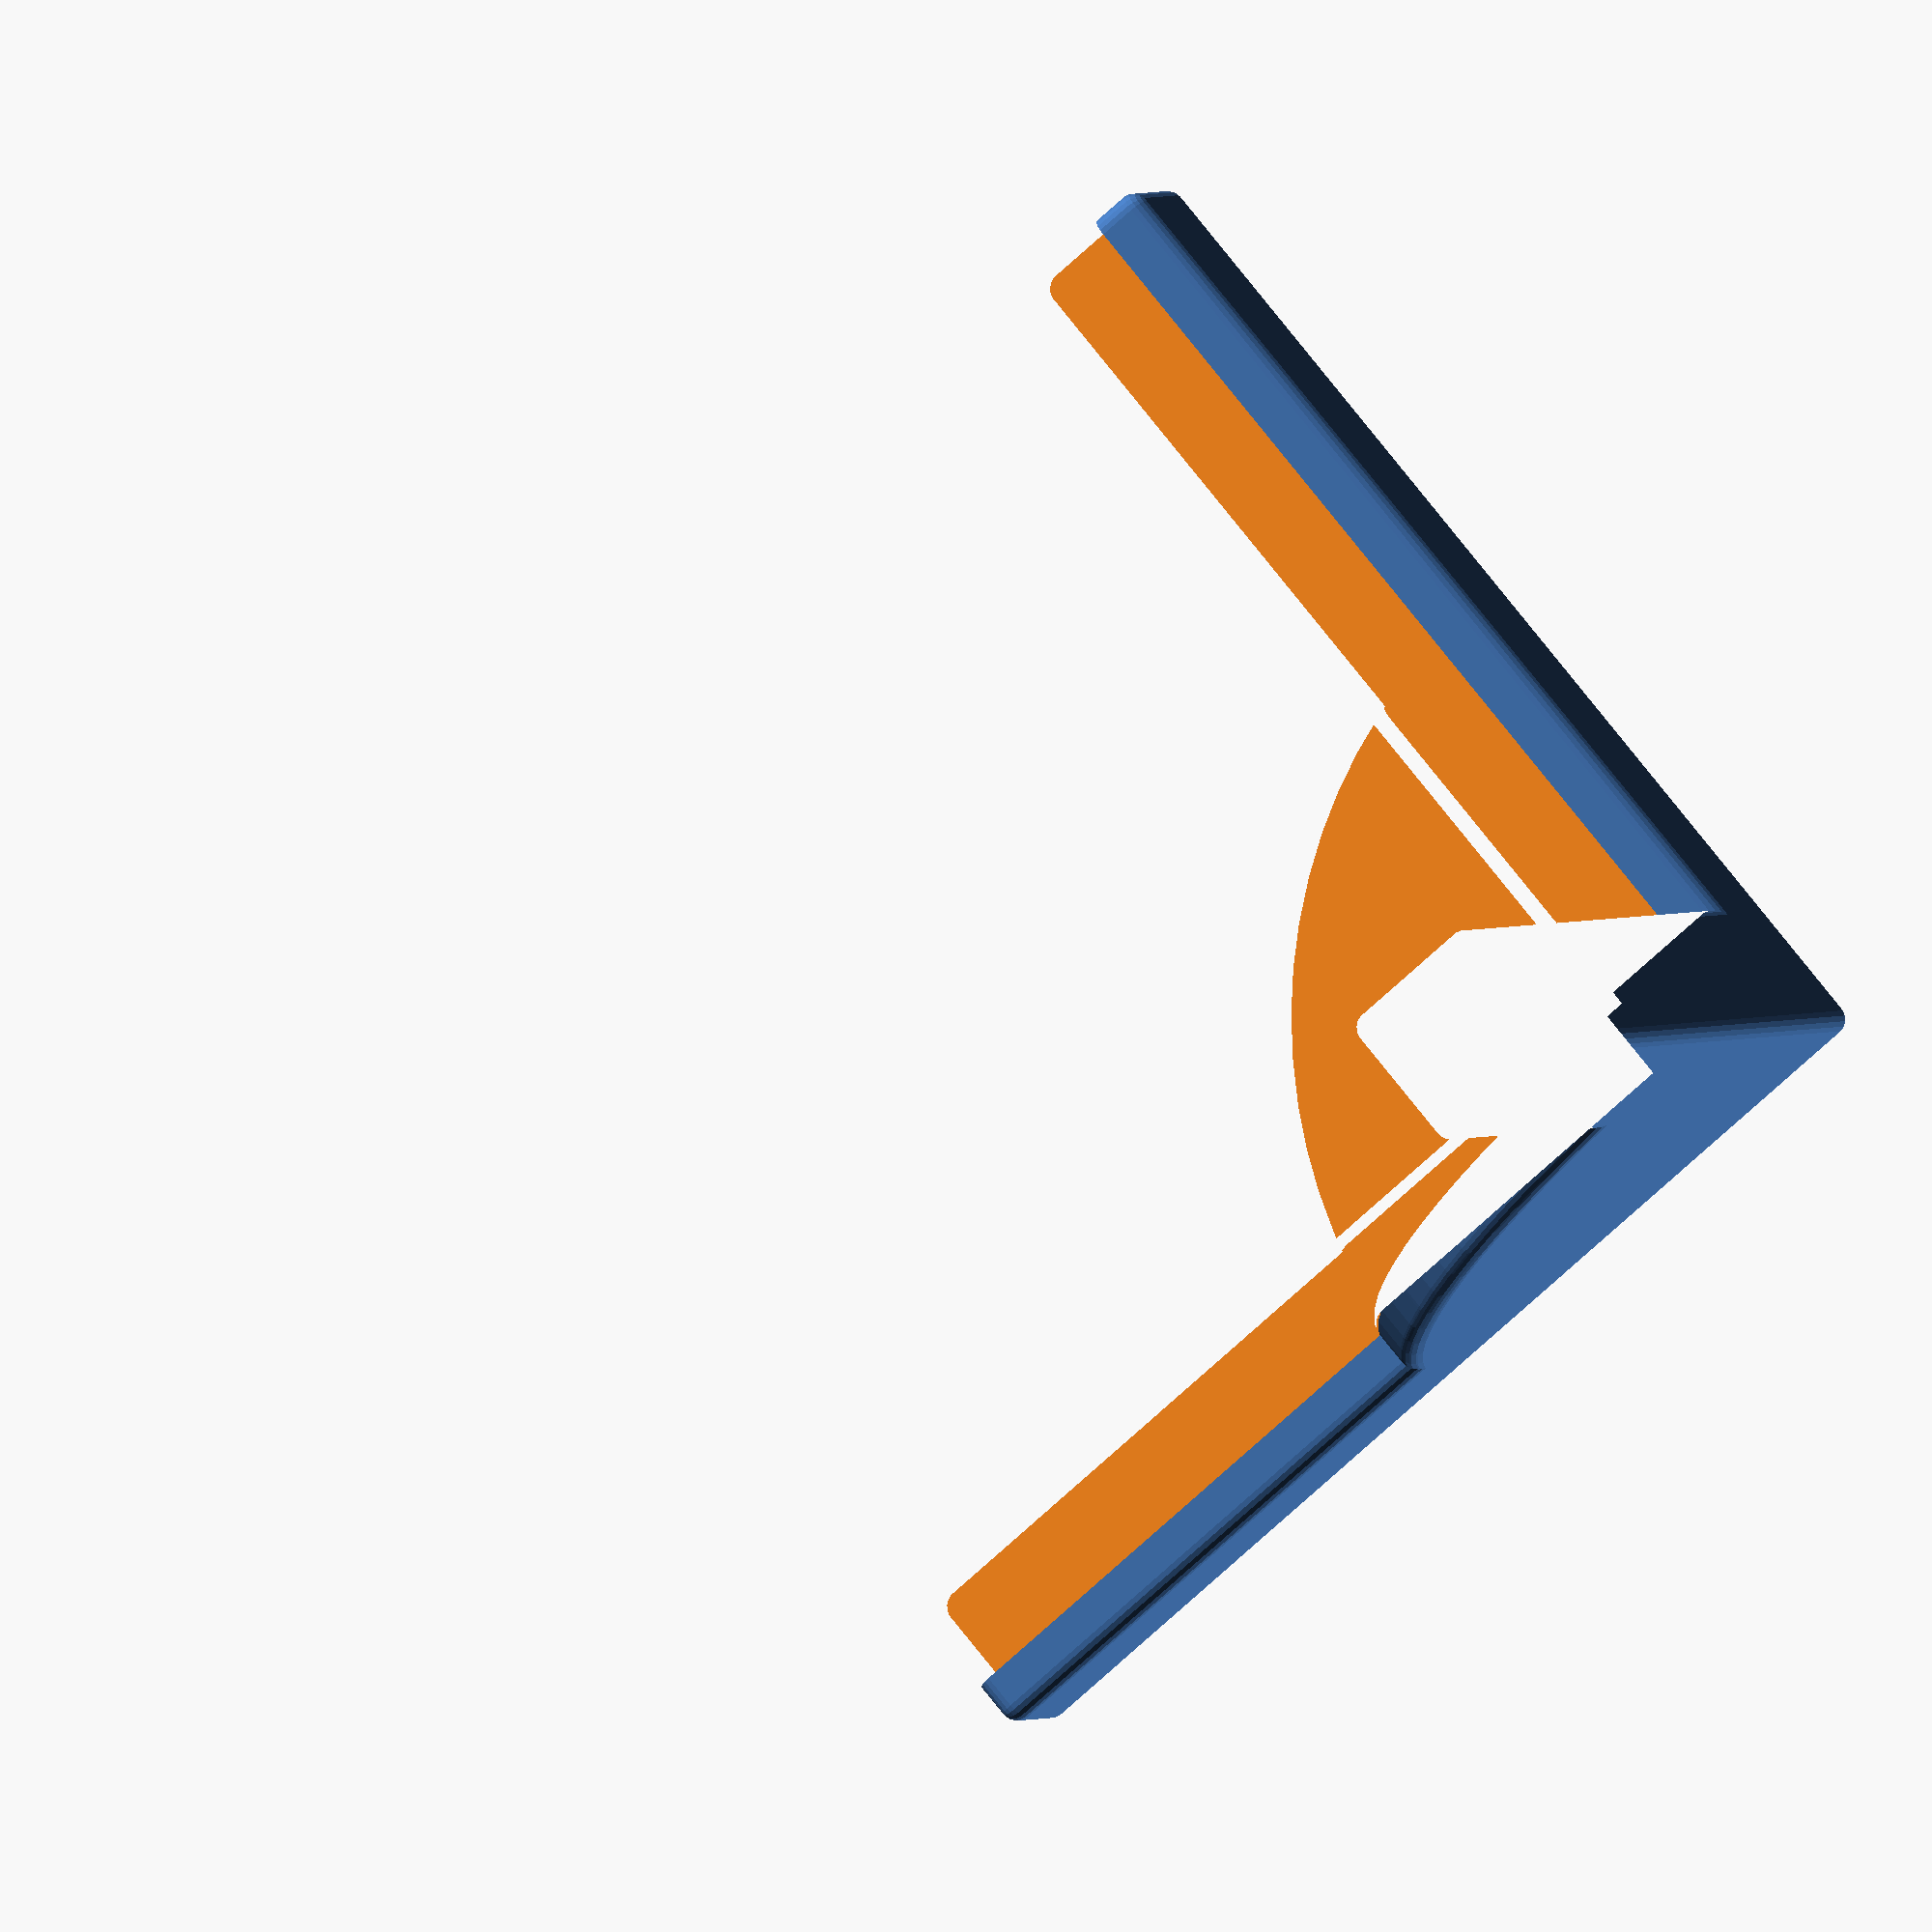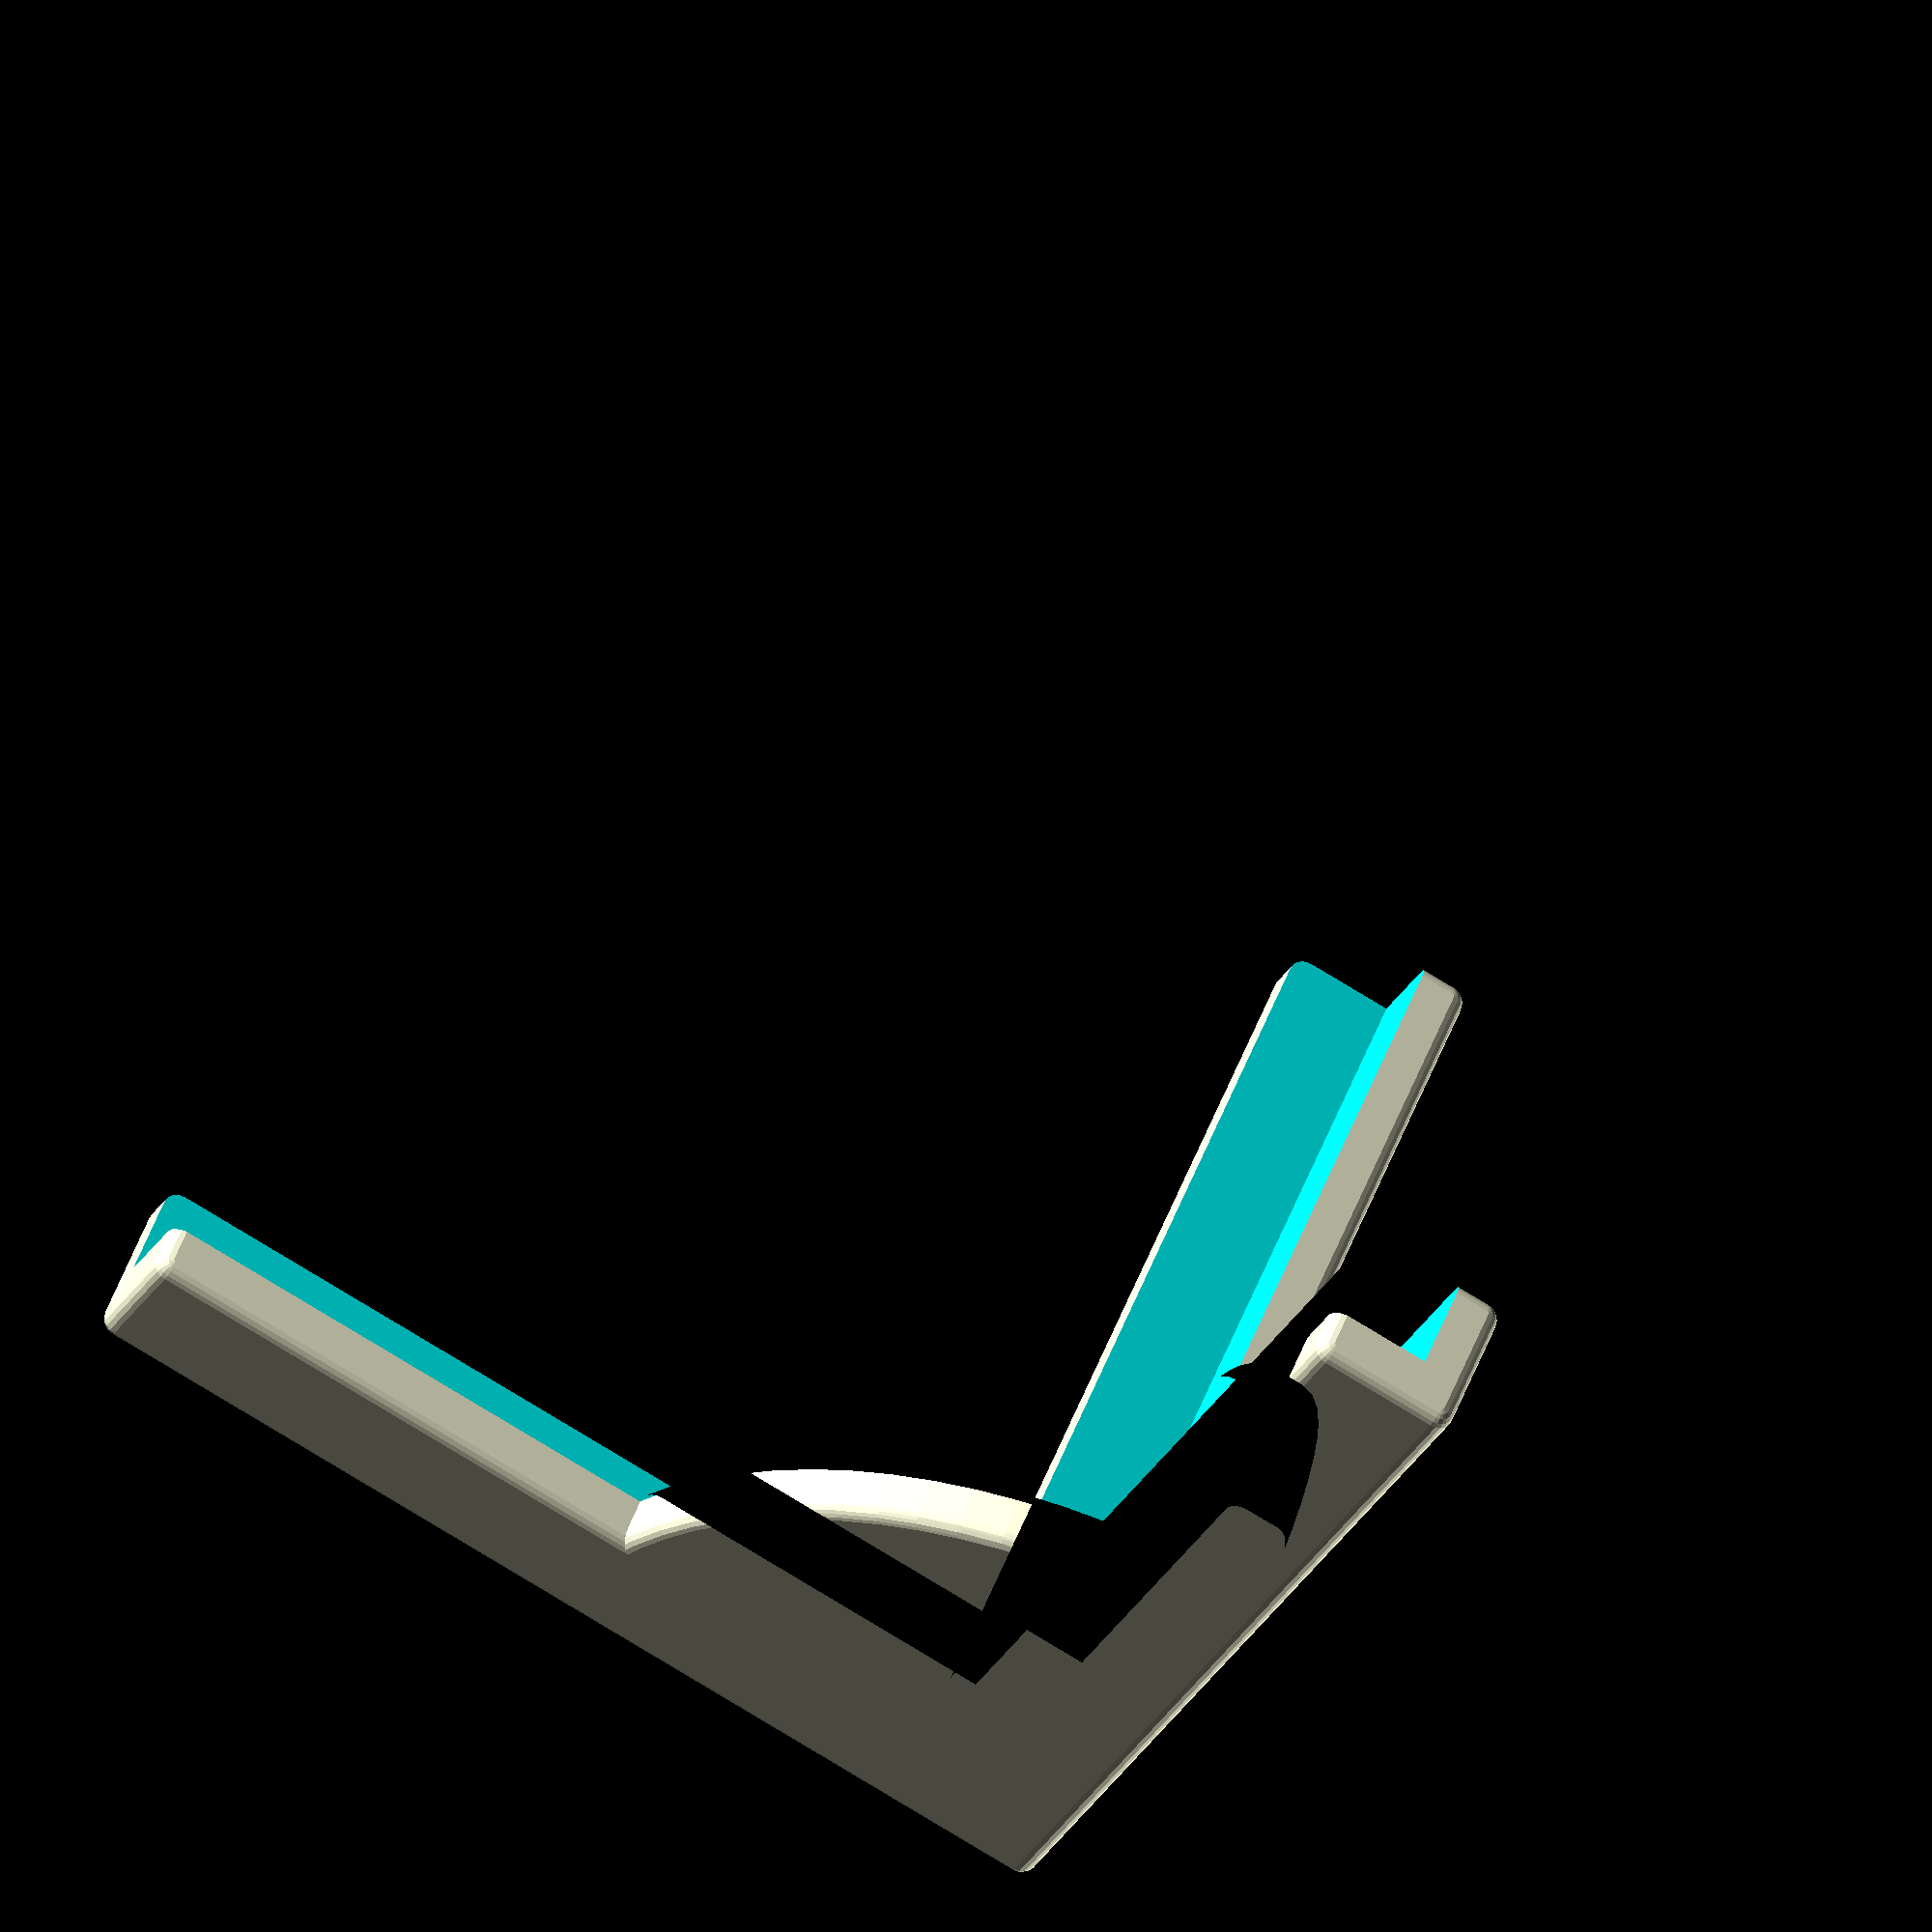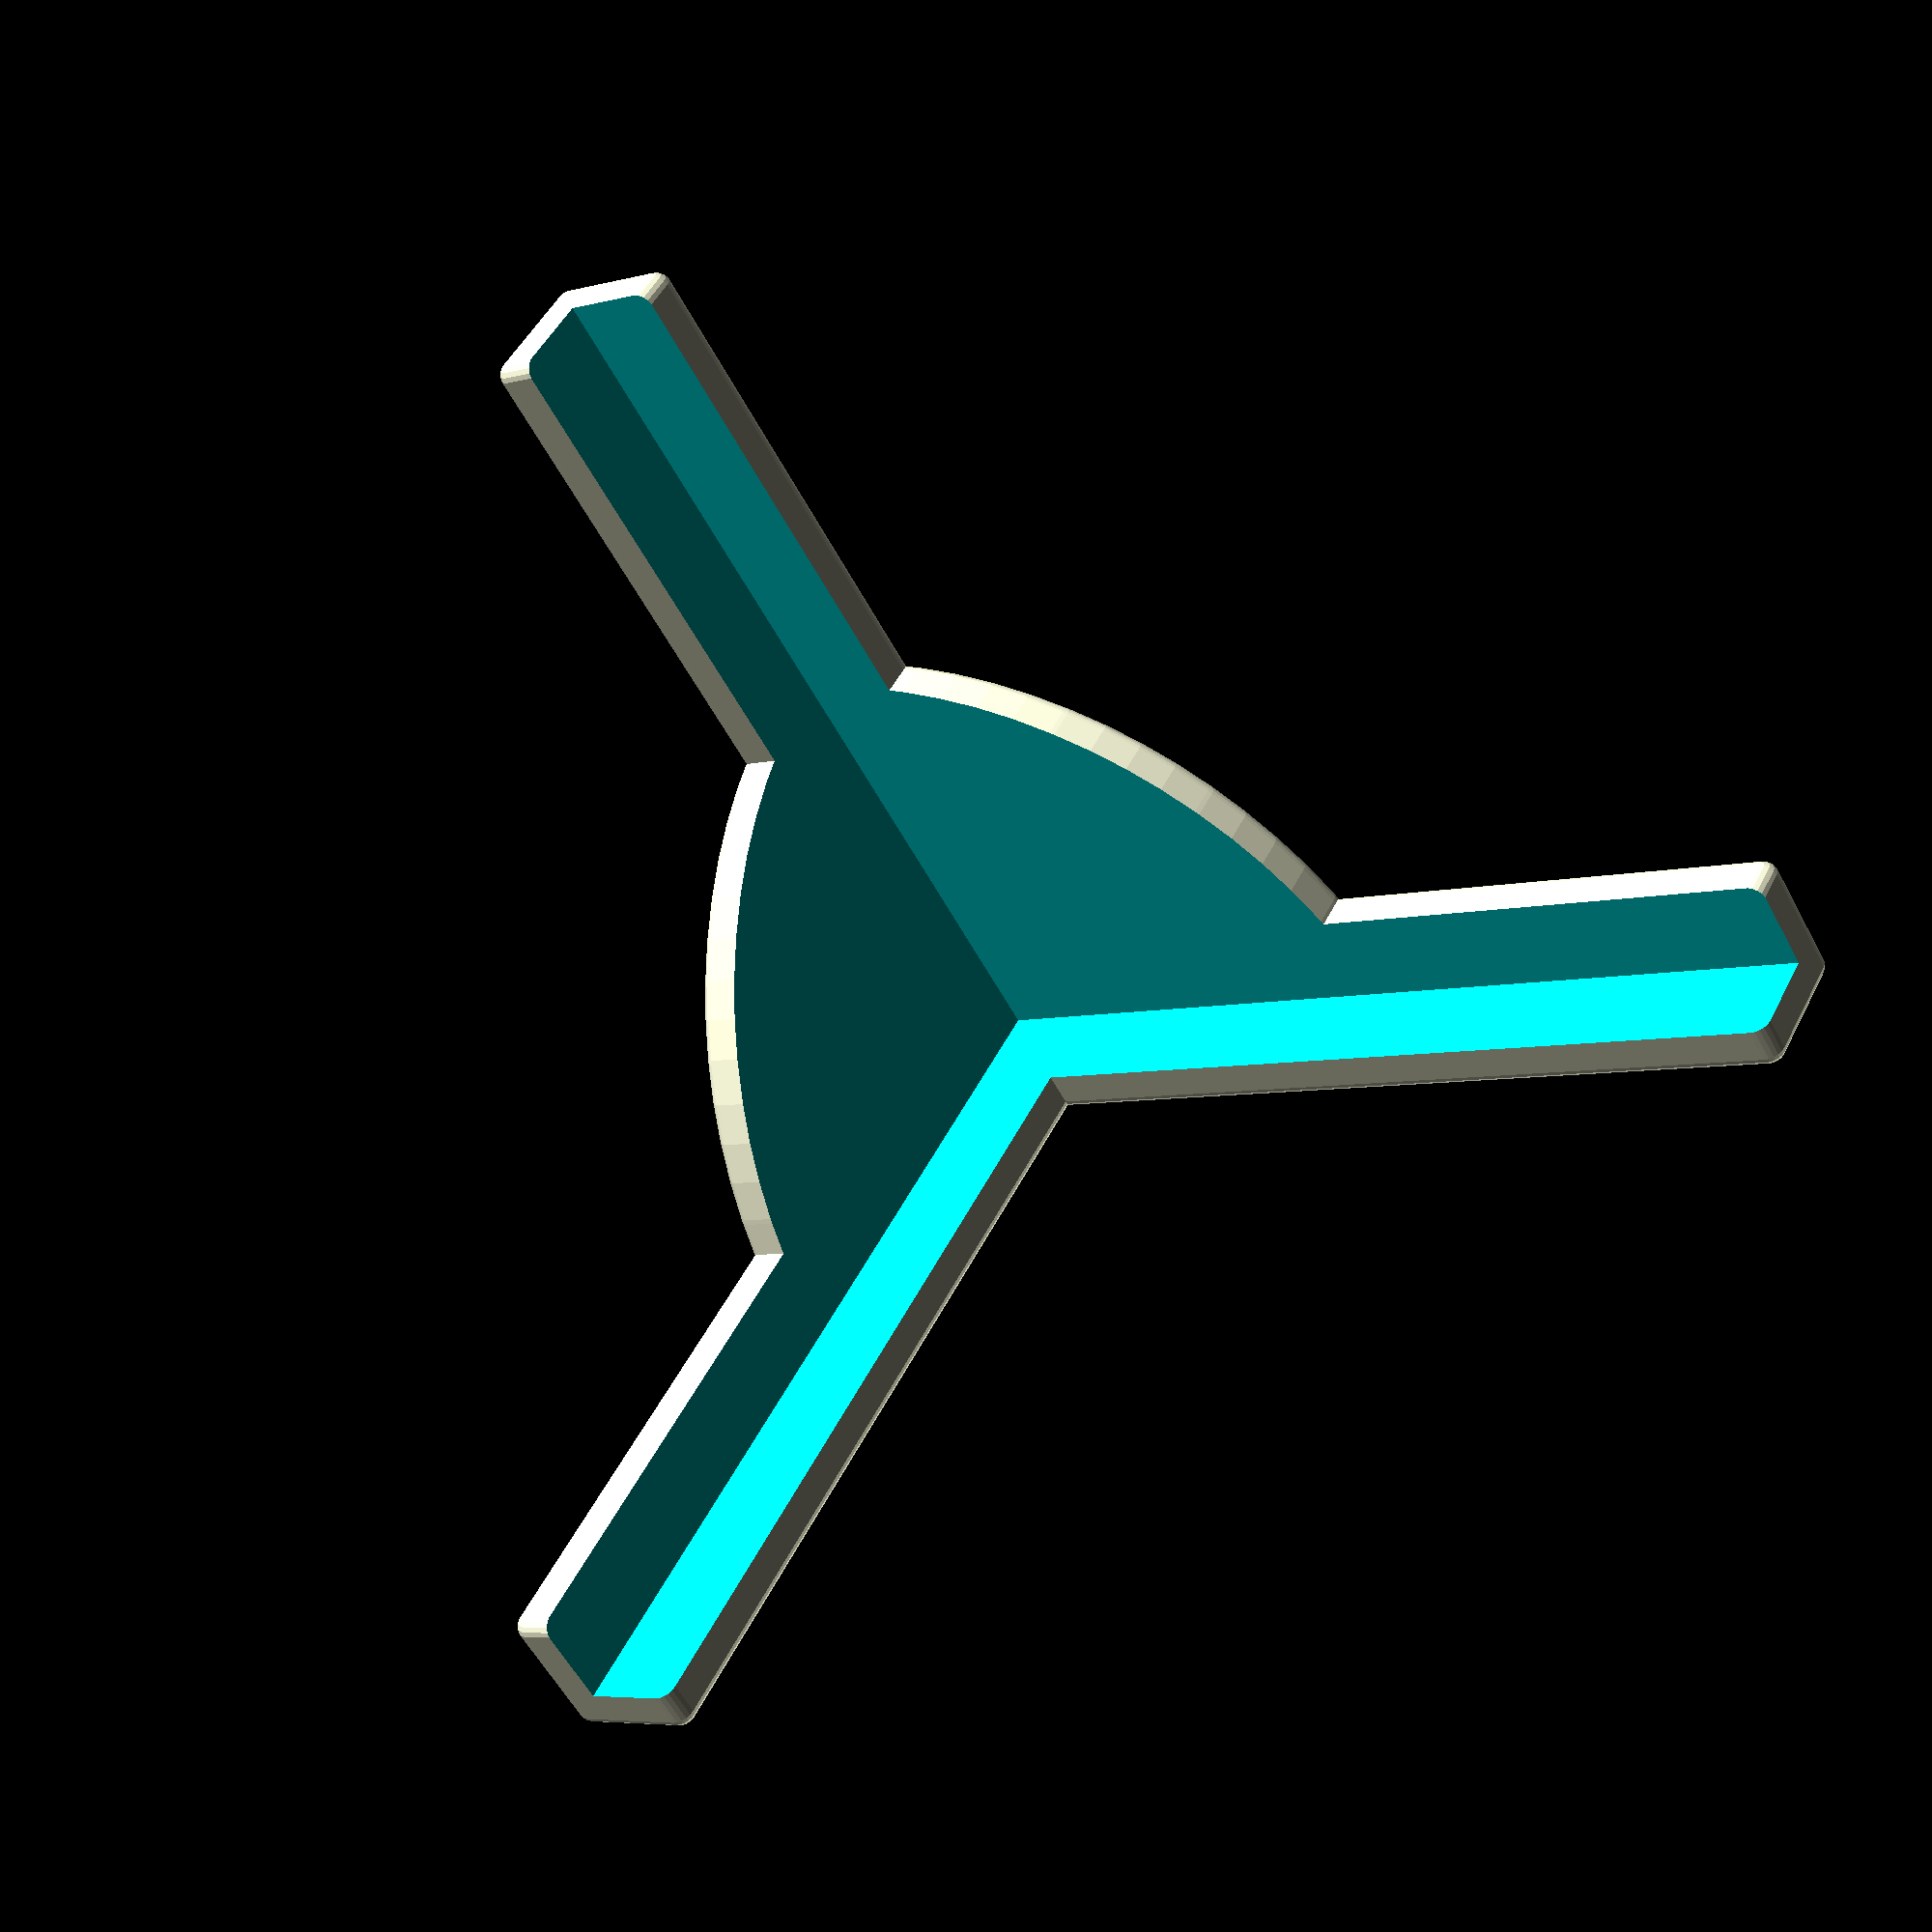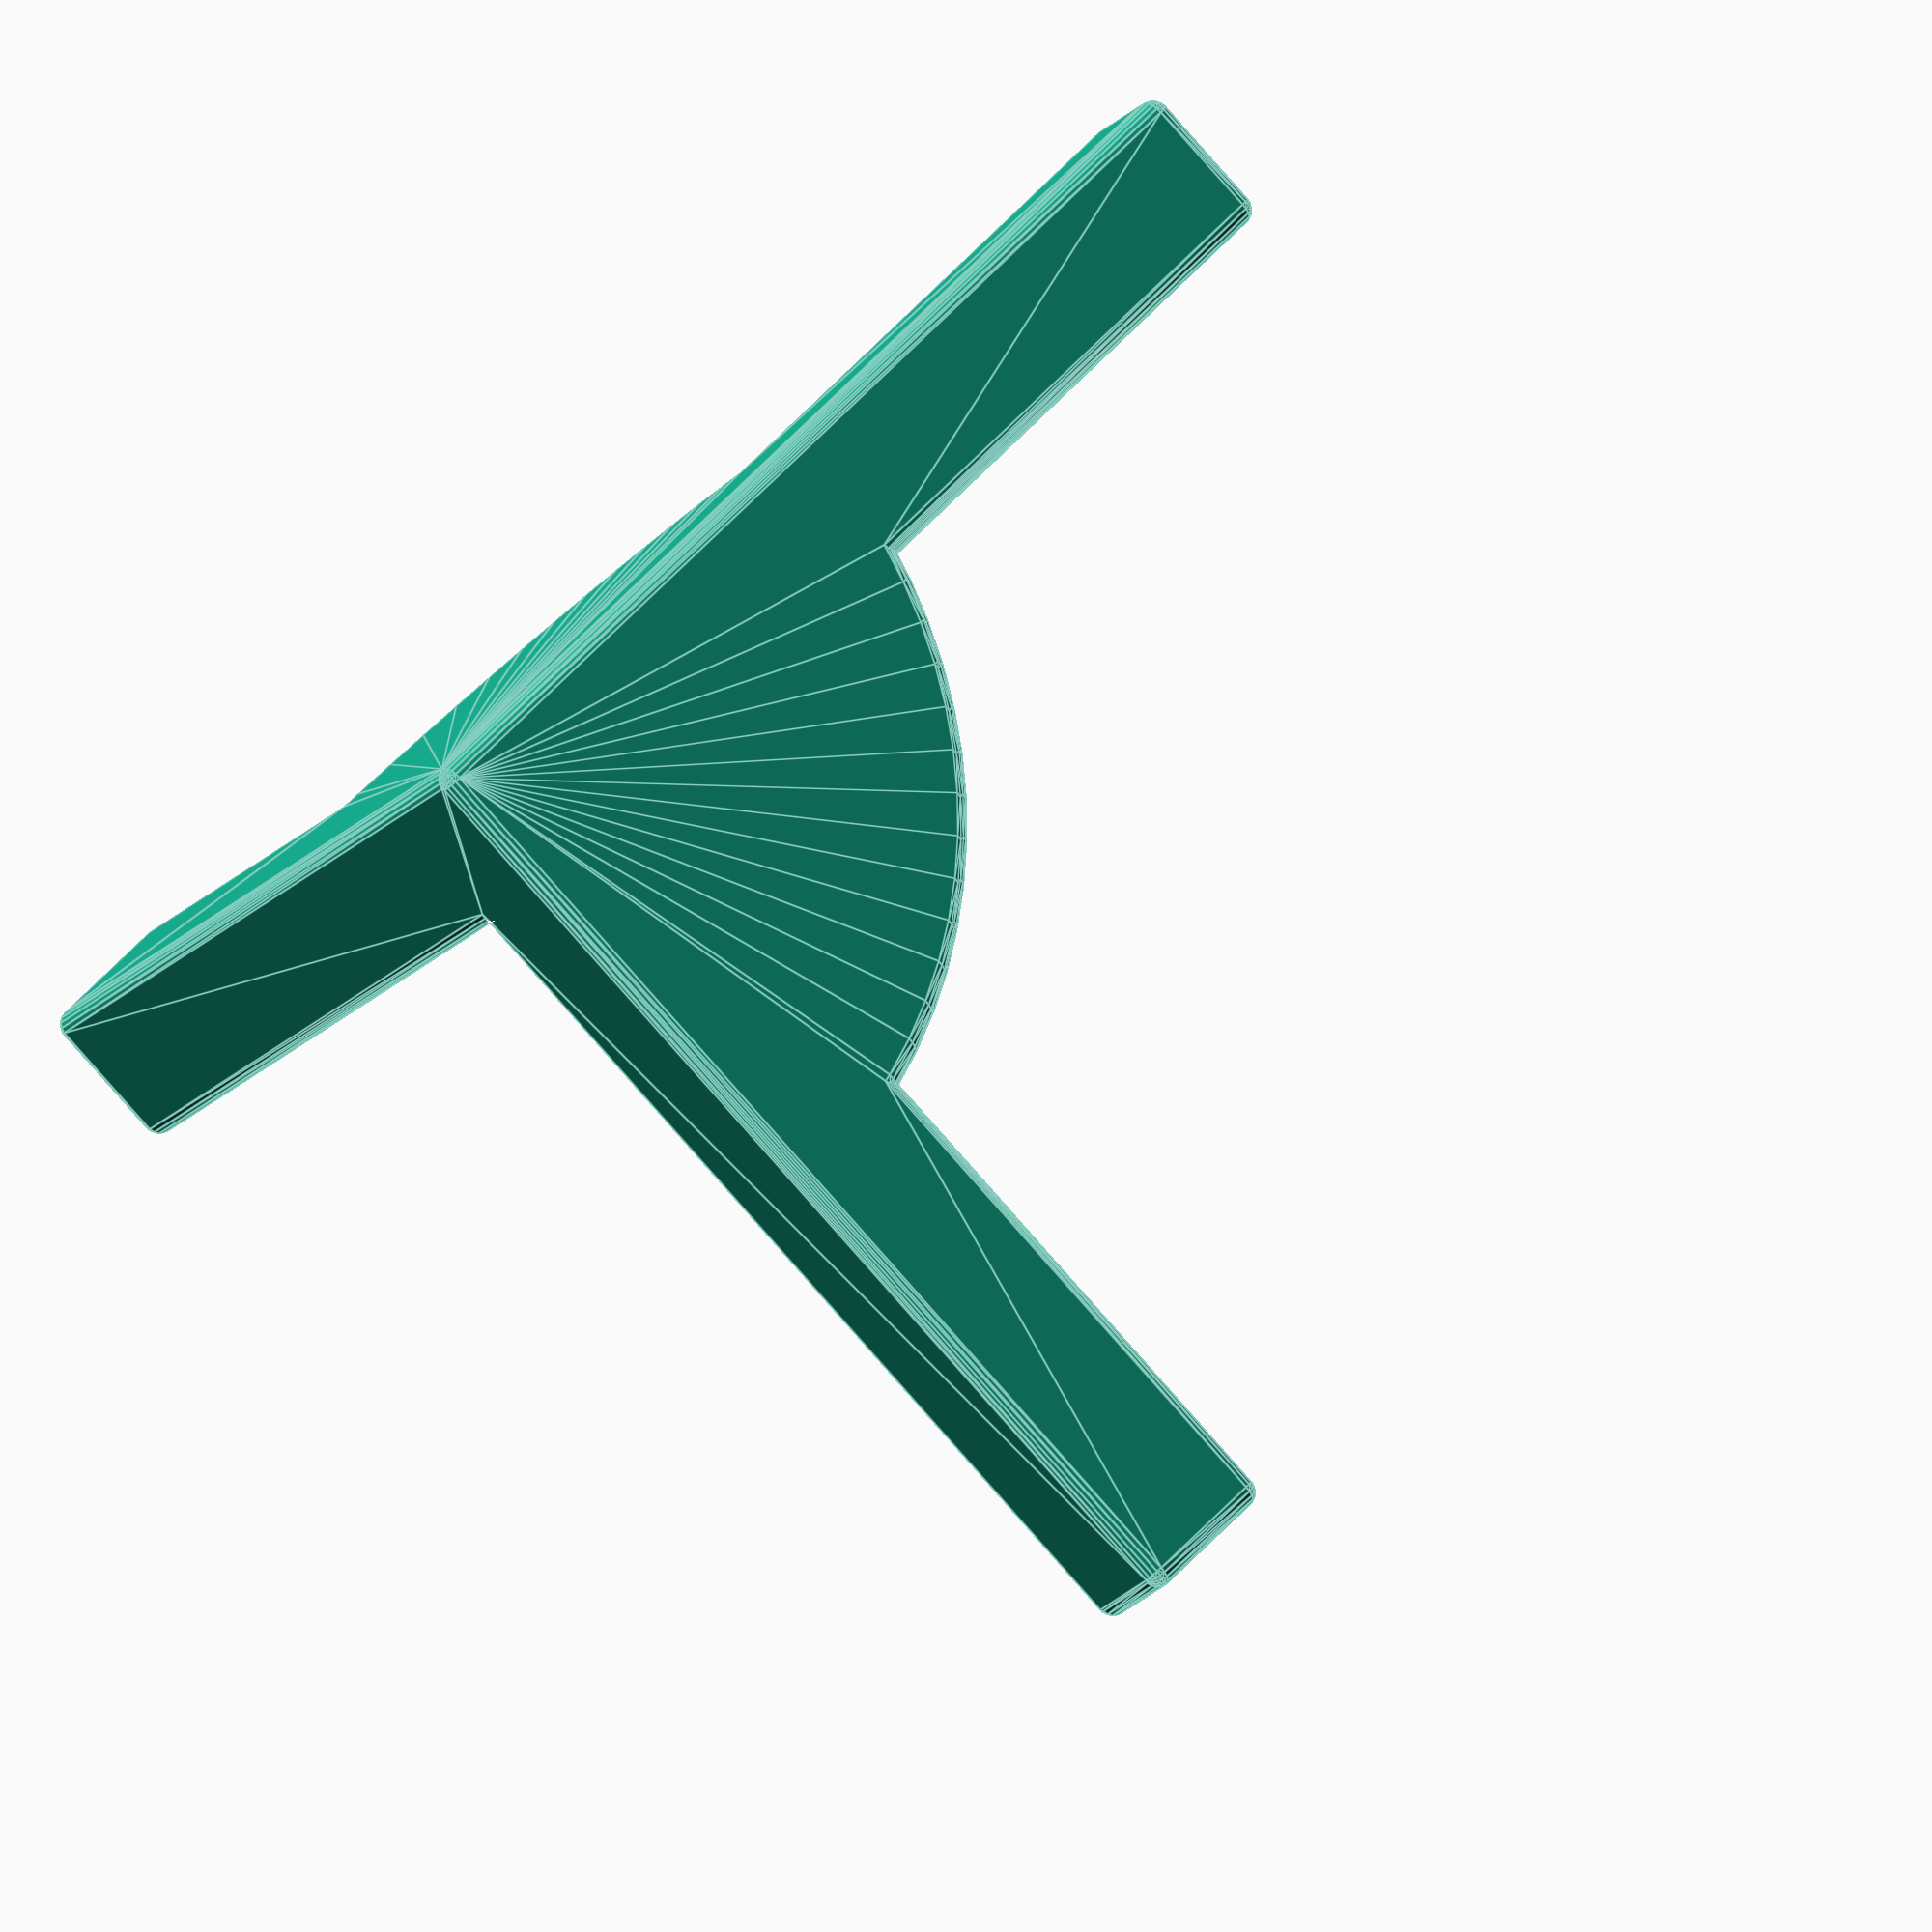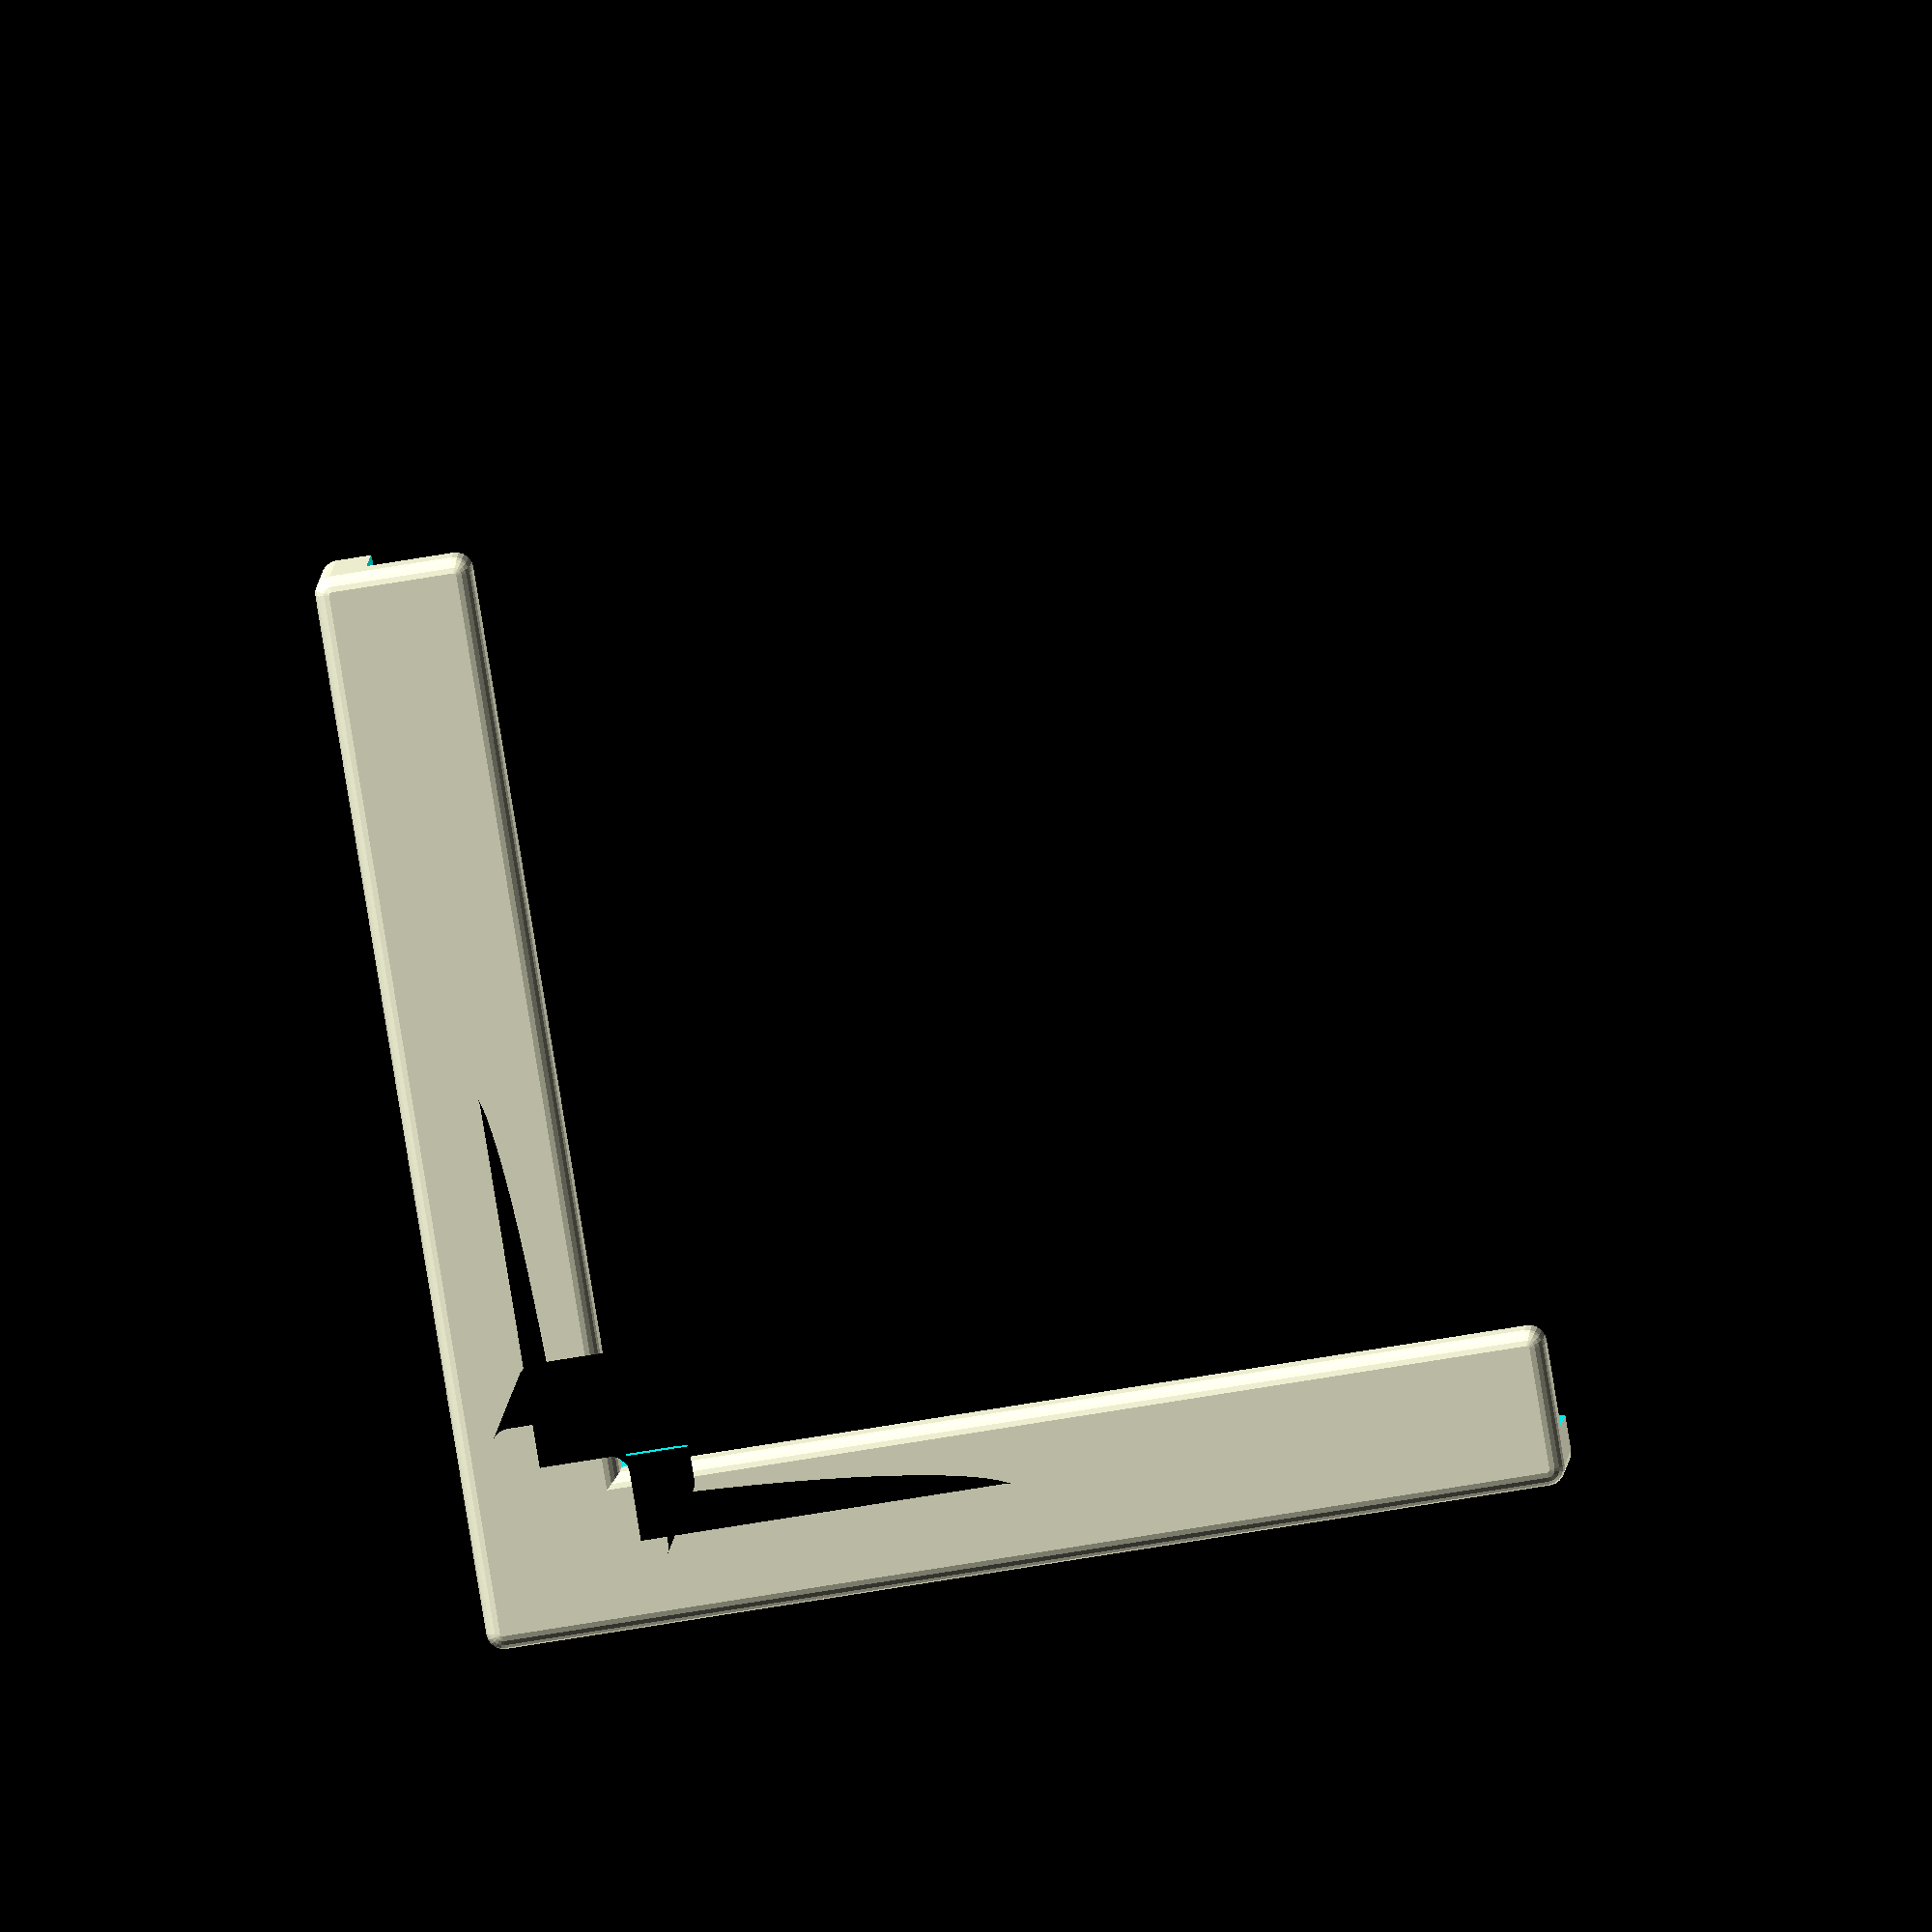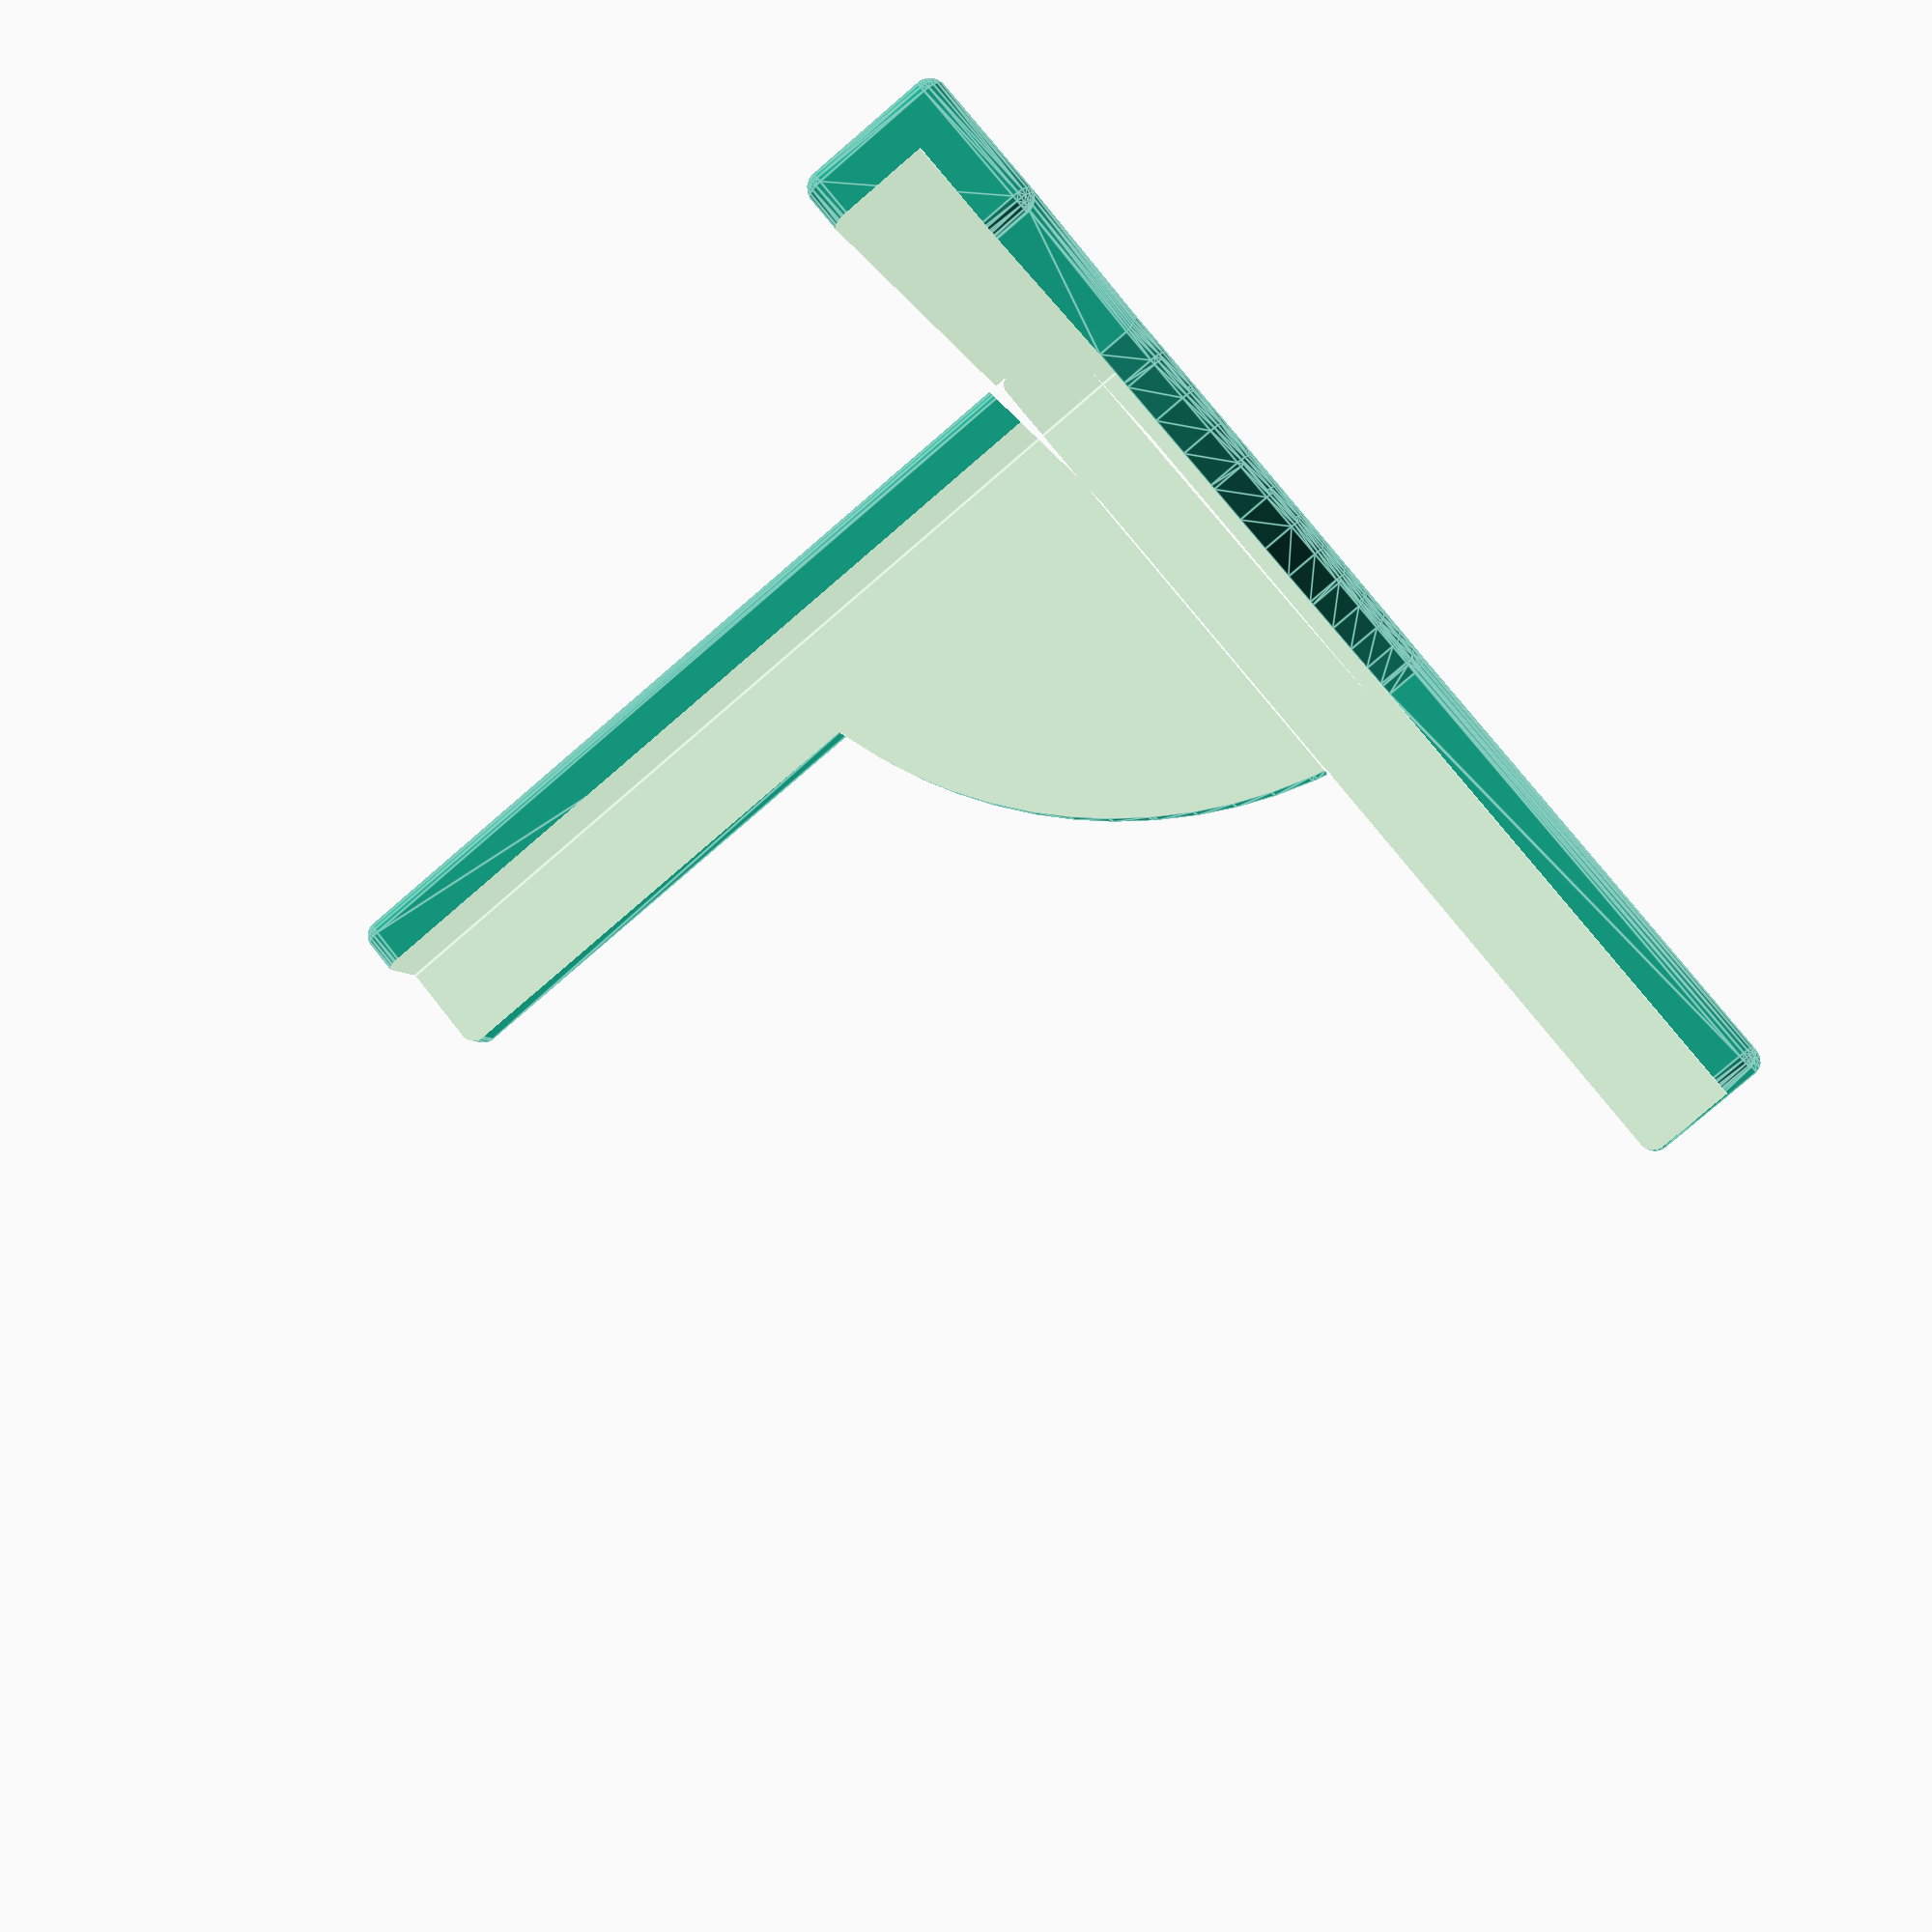
<openscad>
difference() {
    minkowski() {
        union() {
            cube([7,7,60]);
            cube([7,60,7]);
            cube([60,7,7]);

            intersection() {
                union() {
                    rotate([-90,0,0])
                    cylinder(2, r=30, $fn=75);
                    rotate([0,90,0])
                    cylinder(2, r=30, $fn=75);
                }
                cube([42,42,42]);
            }
        }
        sphere(1, $fn=20);
    }

    translate([2,2,2])
        cube([99,99,99]);

    // holes
    /*
    translate([0,28,28])
    rotate([0,90,0])
    cylinder(20, d=1.5, center=true, $fn=20);
    translate([28,0,28])
    rotate([90,0,0])
    cylinder(20, d=1.5, center=true, $fn=20);
    */
}

</openscad>
<views>
elev=251.1 azim=246.6 roll=47.2 proj=o view=wireframe
elev=26.9 azim=292.6 roll=337.0 proj=o view=solid
elev=236.3 azim=299.3 roll=152.4 proj=p view=solid
elev=123.8 azim=331.7 roll=318.8 proj=o view=edges
elev=173.0 azim=99.3 roll=357.2 proj=o view=solid
elev=103.6 azim=75.2 roll=218.3 proj=p view=edges
</views>
